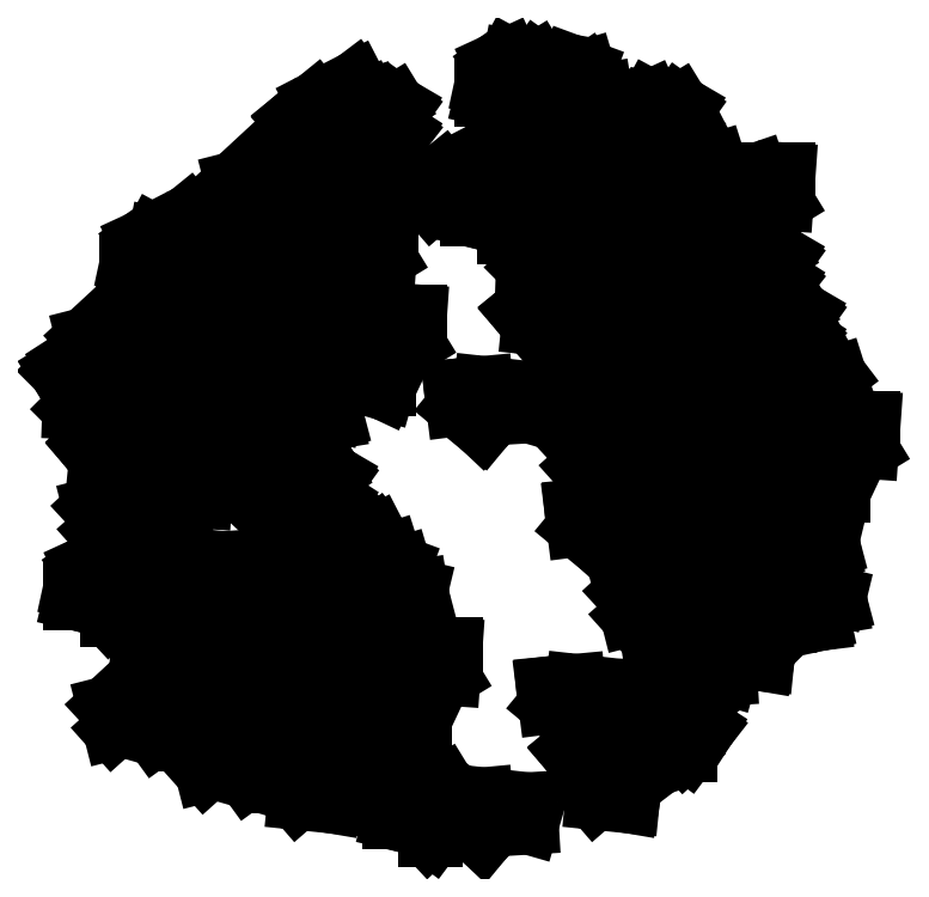
<metadata>
{"format":"dxf","ext":"dxf","renderer":"ezdxf+matplotlib","layout":"modelspace","background":"white","min_lineweight":24,"dpi":150}
</metadata>
<code>
0
SECTION
2
ENTITIES
0
INSERT
8
0
2
BRANCHO1
10
-1.08
20
-4.2
30
0
41
12
42
12
43
12
0
INSERT
8
0
2
BRANCHO1
10
-3
20
-3.96
30
0
41
12
42
12
43
12
0
INSERT
8
0
2
BRANCHO1
10
-3.48
20
-5.28
30
0
41
12
42
12
43
12
0
INSERT
8
0
2
BRANCHO1
10
-5.04
20
-4.56
30
0
41
12
42
12
43
12
0
INSERT
8
0
2
BRANCHO1
10
-1.68
20
1.44
30
0
41
12
42
12
43
12
0
INSERT
8
0
2
BRANCHO1
10
-2.16
20
2.88
30
0
41
12
42
12
43
12
0
INSERT
8
0
2
BRANCHO1
10
-2.88
20
4.32
30
0
41
12
42
12
43
12
0
INSERT
8
0
2
BRANCHO1
10
-3.84
20
2.04
30
0
41
12
42
12
43
12
0
INSERT
8
0
2
BRANCHO1
10
-5.4
20
1.68
30
0
41
12
42
12
43
12
0
INSERT
8
0
2
BRANCHO1
10
-5.28
20
-1.2
30
0
41
12
42
12
43
12
0
INSERT
8
0
2
BRANCHO1
10
3.72
20
-2.64
30
0
41
12
42
12
43
12
0
INSERT
8
0
2
BRANCHO1
10
4.8
20
-1.32
30
0
41
12
42
12
43
12
0
INSERT
8
0
2
BRANCHO1
10
6
20
-0.36
30
0
41
12
42
12
43
12
0
INSERT
8
0
2
BRANCHO1
10
2.76
20
1.2
30
0
41
12
42
12
43
12
0
INSERT
8
0
2
BRANCHO1
10
4.56
20
3.84
30
0
41
12
42
12
43
12
0
INSERT
8
0
2
BRANCHO1
10
1.56
20
4.8
30
0
41
12
42
12
43
12
0
INSERT
8
0
2
BRANCHO2
10
0.36
20
0.84
30
0
41
12
42
12
43
12
0
INSERT
8
0
2
BRANCHO2
10
2.4
20
-1.2
30
0
41
12
42
12
43
12
0
INSERT
8
0
2
BRANCHO2
10
1.92
20
-4.2
30
0
41
12
42
12
43
12
0
INSERT
8
0
2
BRANCHO2
10
0.36
20
-6.12
30
0
41
12
42
12
43
12
0
INSERT
8
0
2
BRANCHO2
10
-4.8
20
-2.04
30
0
41
12
42
12
43
12
0
INSERT
8
0
2
BRANCHO2
10
-4.2
20
0.48
30
0
41
12
42
12
43
12
0
INSERT
8
0
2
BRANCHO2
10
-3.72
20
-0.24
30
0
41
12
42
12
43
12
0
INSERT
8
0
2
BRANCHO2
10
-2.88
20
-2.64
30
0
41
12
42
12
43
12
0
INSERT
8
0
2
BRANCHO2
10
3.72
20
-3.6
30
0
41
12
42
12
43
12
0
INSERT
8
0
2
BRANCHO2
10
-2.4
20
-5.52
30
0
41
12
42
12
43
12
50
33.69
0
INSERT
8
0
2
BRANCHO2
10
-1.92
20
-1.92
30
0
41
12
42
12
43
12
50
33.69
0
INSERT
8
0
2
BRANCHO2
10
-5.04
20
-2.88
30
0
41
12
42
12
43
12
50
33.69
0
INSERT
8
0
2
BRANCHO2
10
-5.76
20
0.24
30
0
41
12
42
12
43
12
50
33.69
0
INSERT
8
0
2
BRANCHO2
10
-2.28
20
5.76
30
0
41
12
42
12
43
12
50
33.69
0
INSERT
8
0
2
BRANCHO2
10
-4.44
20
3.84
30
0
41
12
42
12
43
12
50
33.69
0
INSERT
8
0
2
BRANCHO2
10
-0.12
20
4.56
30
0
41
12
42
12
43
12
50
33.69
0
INSERT
8
0
2
BRANCHO2
10
3.6
20
4.68
30
0
41
12
42
12
43
12
50
33.69
0
INSERT
8
0
2
BRANCHO2
10
1.56
20
2.52
30
0
41
12
42
12
43
12
50
33.69
0
INSERT
8
0
2
BRANCHO2
10
5.64
20
1.08
30
0
41
12
42
12
43
12
50
33.69
0
INSERT
8
0
2
BRANCHO2
10
4.92
20
-3.12
30
0
41
12
42
12
43
12
50
33.69
0
INSERT
8
0
2
BRANCHO2
10
2.4
20
-4.92
30
0
41
12
42
12
43
12
50
33.69
0
INSERT
8
0
2
BRANCHO2
10
2.64
20
-5.52
30
0
41
12
42
12
43
12
50
33.69
0
INSERT
8
0
2
BRANCHO3
10
0.72
20
3.84
30
0
41
12
42
12
43
12
0
INSERT
8
0
2
BRANCHO3
10
0.96
20
5.88
30
0
41
12
42
12
43
12
0
INSERT
8
0
2
BRANCHO3
10
3.36
20
5.16
30
0
41
12
42
12
43
12
0
INSERT
8
0
2
BRANCHO3
10
5.04
20
2.64
30
0
41
12
42
12
43
12
0
INSERT
8
0
2
BRANCHO3
10
4.44
20
1.2
30
0
41
12
42
12
43
12
0
INSERT
8
0
2
BRANCHO3
10
5.4
20
1.68
30
0
41
12
42
12
43
12
0
INSERT
8
0
2
BRANCHO3
10
3.72
20
-4.92
30
0
41
12
42
12
43
12
0
INSERT
8
0
2
BRANCHO3
10
-1.32
20
-5.76
30
0
41
12
42
12
43
12
0
INSERT
8
0
2
BRANCHO3
10
-0.6
20
-6.36
30
0
41
12
42
12
43
12
0
INSERT
8
0
2
BRANCHO3
10
-6
20
-2.64
30
0
41
12
42
12
43
12
0
INSERT
8
0
2
BRANCHO3
10
-2.52
20
-1.92
30
0
41
12
42
12
43
12
0
INSERT
8
0
2
BRANCHO3
10
-2.52
20
-1.08
30
0
41
12
42
12
43
12
0
INSERT
8
0
2
BRANCHO3
10
-5.28
20
-0.36
30
0
41
12
42
12
43
12
0
INSERT
8
0
2
BRANCHO3
10
-5.04
20
2.88
30
0
41
12
42
12
43
12
0
INSERT
8
0
2
BRANCHO3
10
-3.72
20
3.24
30
0
41
12
42
12
43
12
0
INSERT
8
0
2
BRANCHO3
10
-1.44
20
5.16
30
0
41
12
42
12
43
12
0
INSERT
8
0
2
BRANCHO3
10
2.16
20
3.72
30
0
41
12
42
12
43
12
50
315
0
INSERT
8
0
2
BRANCHO3
10
1.08
20
3.24
30
0
41
12
42
12
43
12
50
315
0
INSERT
8
0
2
BRANCHO3
10
2.52
20
2.64
30
0
41
12
42
12
43
12
50
315
0
INSERT
8
0
2
BRANCHO3
10
3
20
3.24
30
0
41
12
42
12
43
12
50
315
0
INSERT
8
0
2
BRANCHO3
10
1.56
20
5.76
30
0
41
12
42
12
43
12
50
315
0
INSERT
8
0
2
BRANCHO3
10
3.84
20
2.28
30
0
41
12
42
12
43
12
50
315
0
INSERT
8
0
2
BRANCHO3
10
4.08
20
-0.24
30
0
41
12
42
12
43
12
50
315
0
INSERT
8
0
2
BRANCHO3
10
5.4
20
-1.8
30
0
41
12
42
12
43
12
50
315
0
INSERT
8
0
2
BRANCHO3
10
5.52
20
-2.76
30
0
41
12
42
12
43
12
50
315
0
INSERT
8
0
2
BRANCHO3
10
-1.56
20
-2.64
30
0
41
12
42
12
43
12
50
315
0
INSERT
8
0
2
BRANCHO3
10
-6.6
20
0.84
30
0
41
12
42
12
43
12
50
315
0
INSERT
8
0
2
BRANCHO3
10
-2.16
20
4.08
30
0
41
12
42
12
43
12
50
315
0
INSERT
8
0
2
BRANCHO3
10
-4.92
20
0.96
30
0
41
12
42
12
43
12
50
315
0
INSERT
8
0
2
BRANCHO3
10
-4.2
20
-3.6
30
0
41
12
42
12
43
12
0
INSERT
8
0
2
BRANCHO1
10
2.88
20
-0.12
30
0
41
12
42
12
43
12
0
INSERT
8
0
2
BRANCHO3
10
-3
20
0.36
30
0
41
12
42
12
43
12
50
315
0
ENDSEC
0
EOF

</code>
